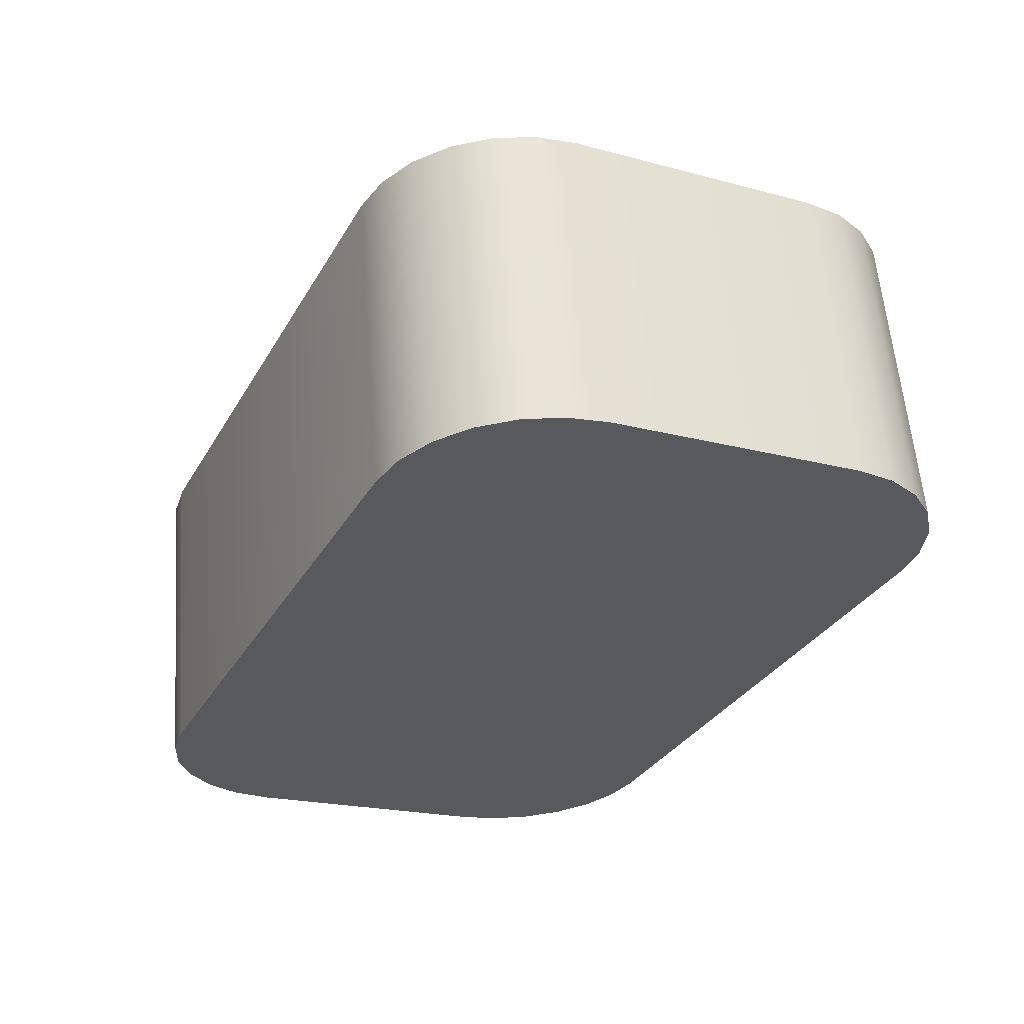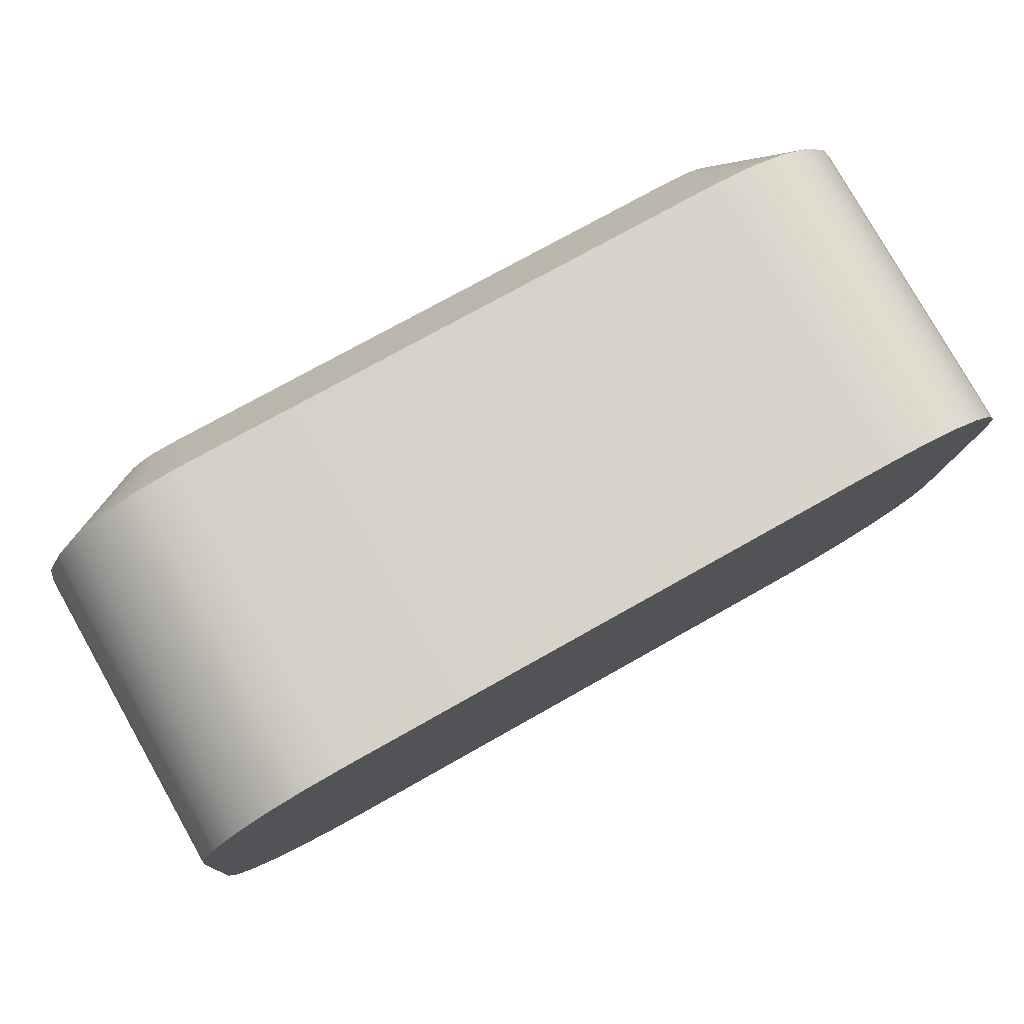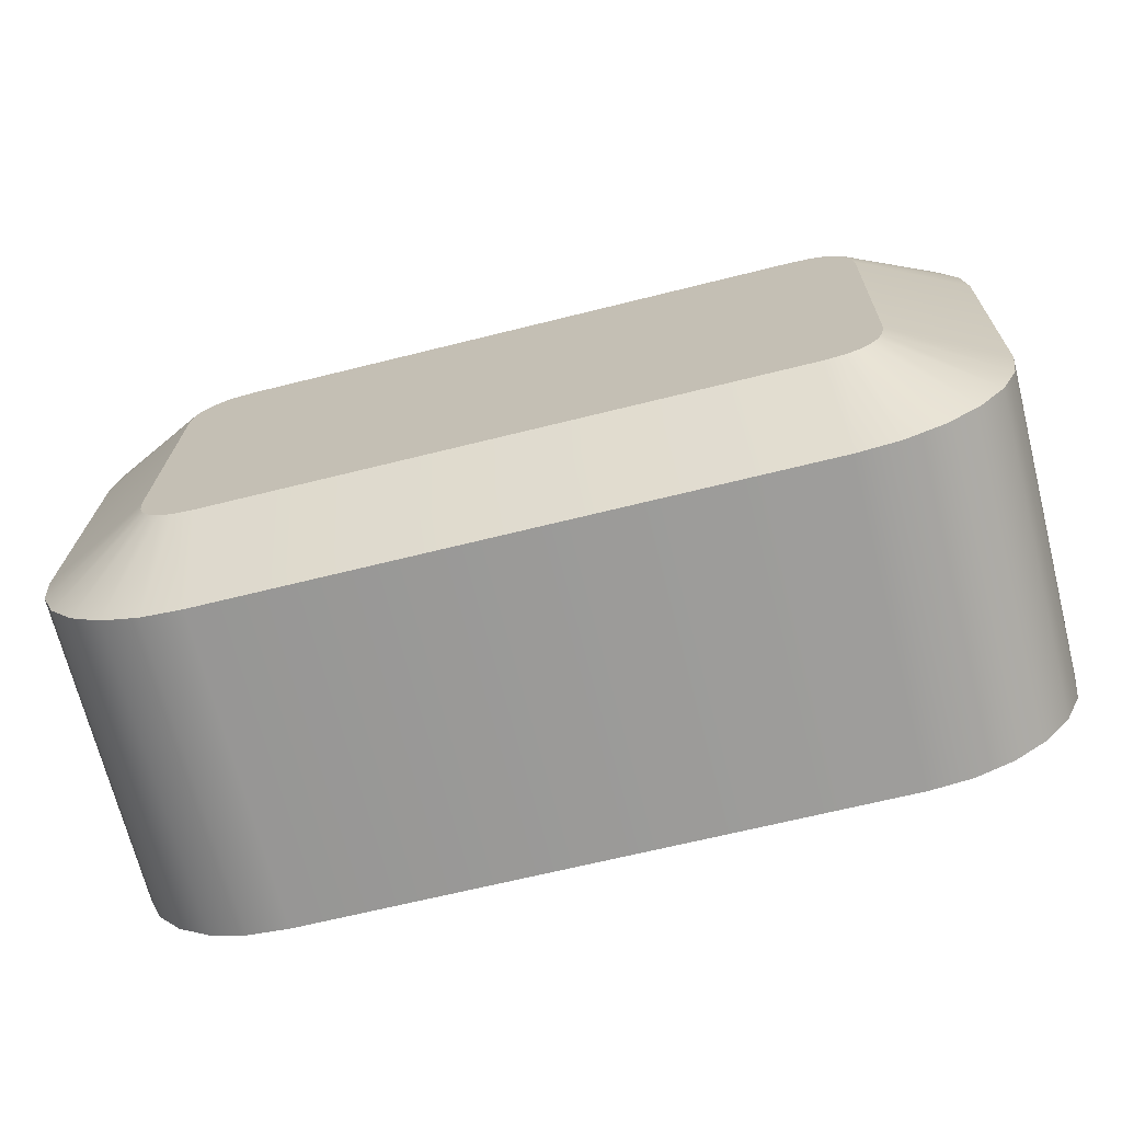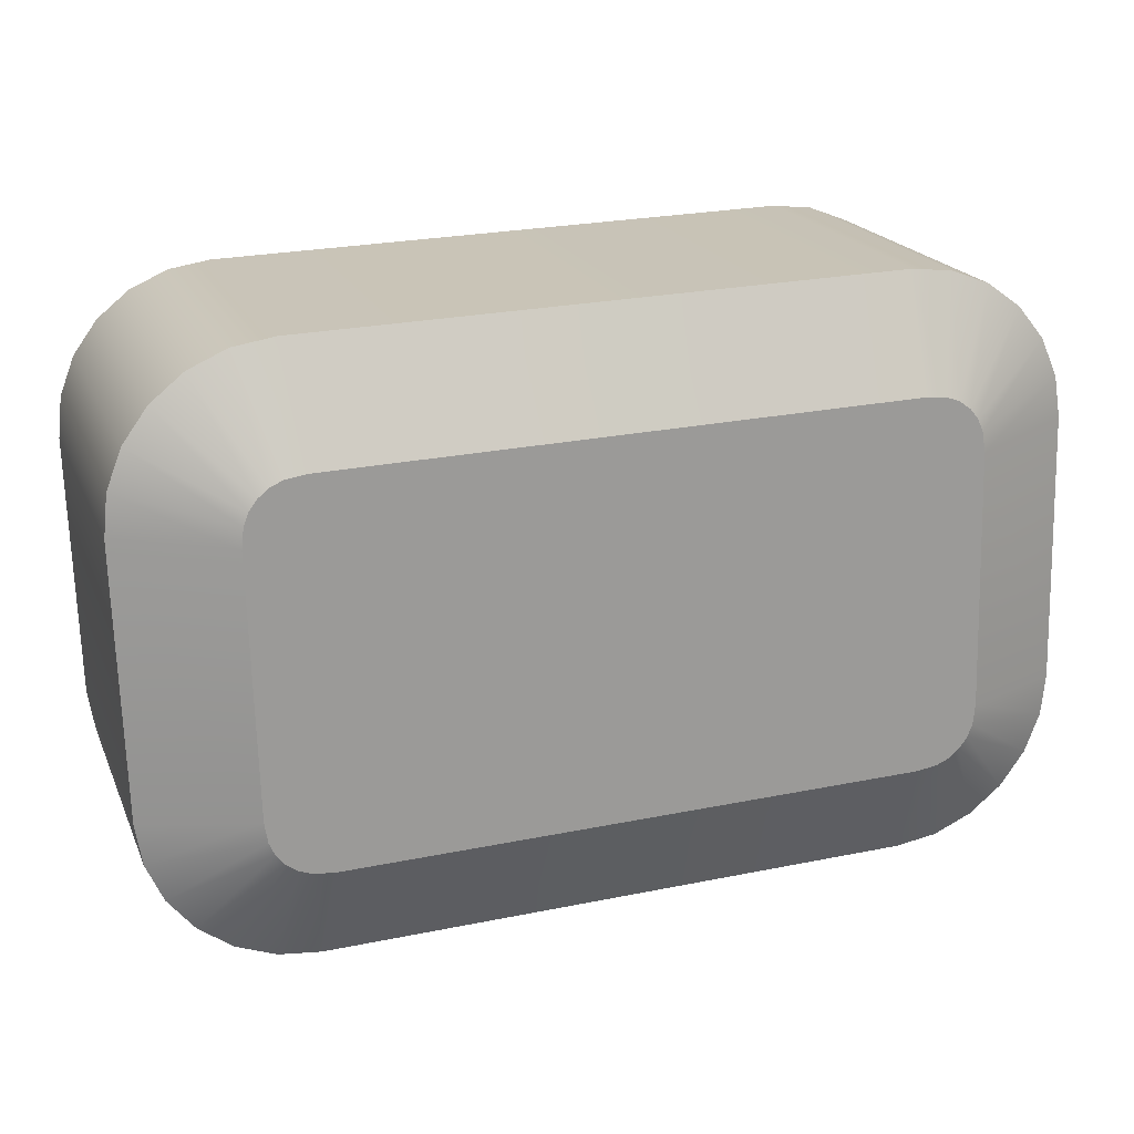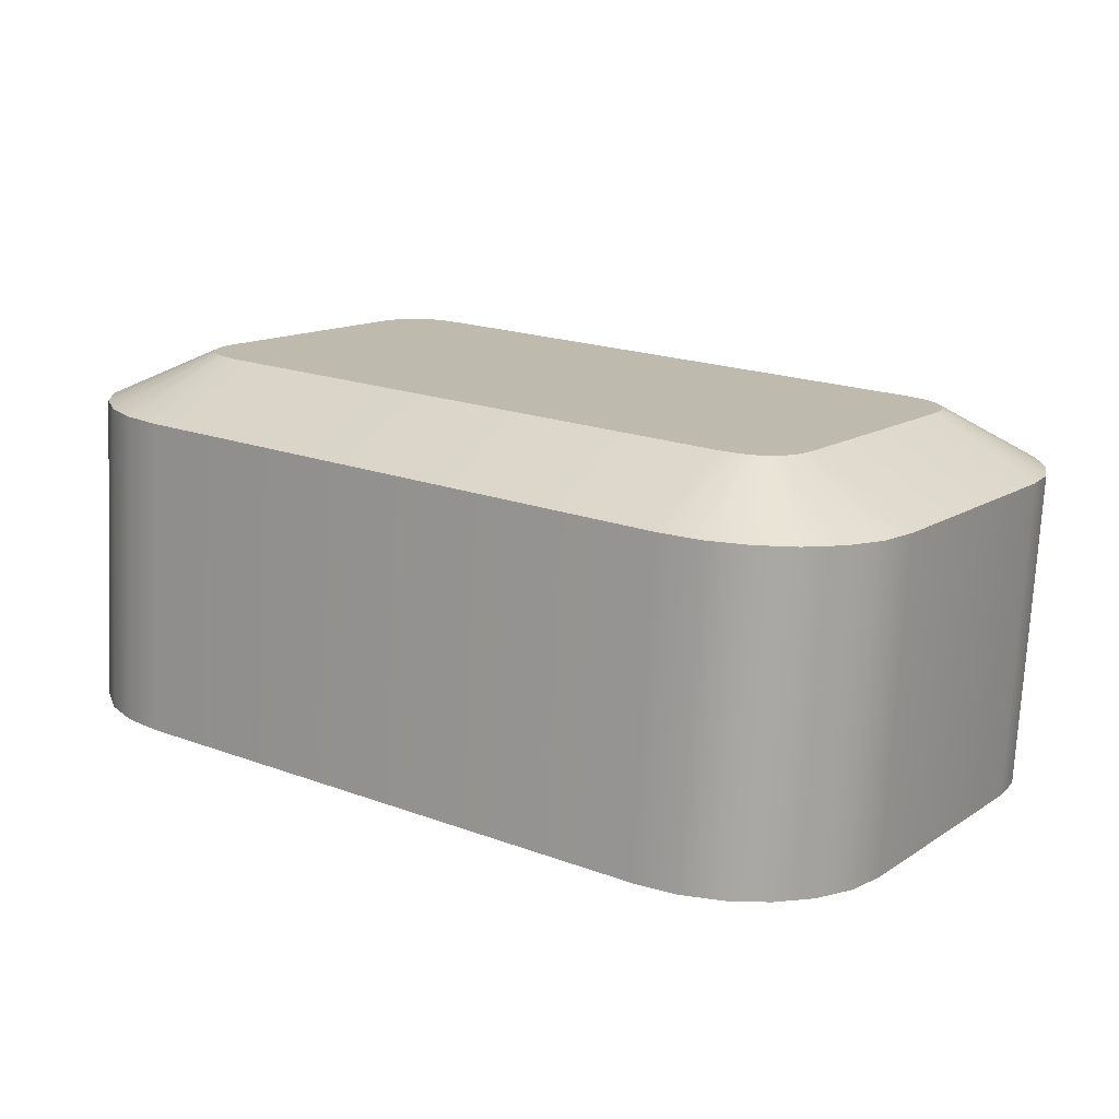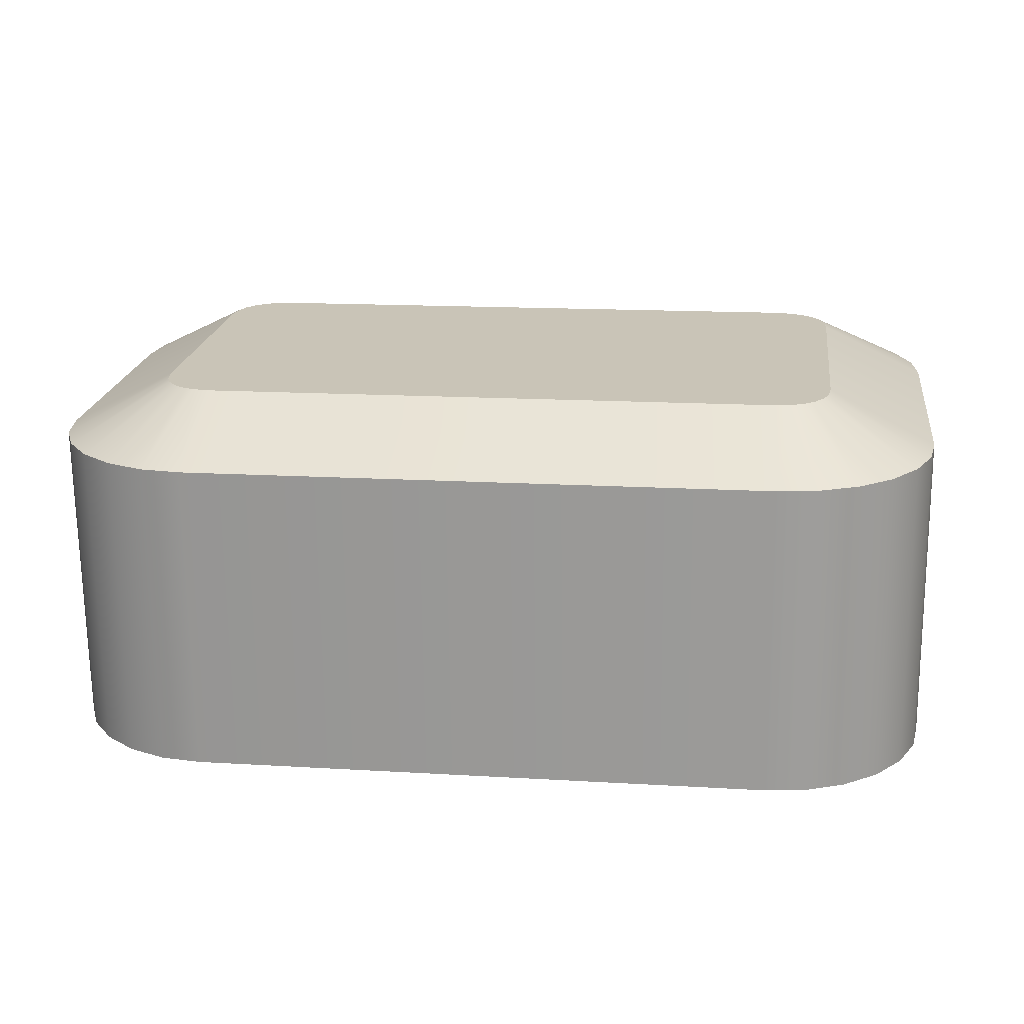
<metadata>
{"format":"obj","ext":"obj","renderer":"f3d","projection":"perspective","resolution":1024,"background":"white","views":[{"elev":-31.9,"azim":-115.5,"up":"+Z"},{"elev":73.4,"azim":150.4,"up":"+Y"},{"elev":-64.7,"azim":14.3,"up":"+Y"},{"elev":24.9,"azim":-18.4,"up":"+Y"},{"elev":19.3,"azim":34.9,"up":"+Z"},{"elev":15.0,"azim":-172.6,"up":"+Z"}]}
</metadata>
<code>
o group_14/ID394#ID394
v 0.09615 0.5538 0.4753
v 0.09563 0.5502 0.4775
v 0.09749 0.5533 0.4754
v 0.09519 0.5504 0.4775
v 0.096 0.55 0.4775
v 0.09864 0.5524 0.4754
v 0.09749 0.5523 0.4643
v 0.09615 0.5538 0.4753
v 0.09749 0.5533 0.4754
v 0.09615 0.5529 0.4643
v 0.09472 0.554 0.4753
v 0.09448 0.5505 0.4775
v 0.09647 0.5491 0.4776
v 0.09656 0.5397 0.4784
v 0.09656 0.5484 0.4776
v 0.09647 0.539 0.4785
v 0.09629 0.5496 0.4775
v 0.09629 0.5386 0.4785
v 0.096 0.55 0.4775
v 0.096 0.5382 0.4785
v 0.09563 0.5502 0.4775
v 0.09563 0.5379 0.4786
v 0.09519 0.5504 0.4775
v 0.09519 0.5377 0.4786
v 0.09448 0.5376 0.4786
v 0.09448 0.5505 0.4775
v 0.07466 0.5505 0.4775
v 0.07466 0.5376 0.4786
v 0.07394 0.5504 0.4775
v 0.07394 0.5377 0.4786
v 0.07351 0.5502 0.4775
v 0.07351 0.5379 0.4786
v 0.07313 0.55 0.4775
v 0.07313 0.5382 0.4785
v 0.07284 0.5386 0.4785
v 0.07284 0.5496 0.4775
v 0.07266 0.5491 0.4776
v 0.07266 0.539 0.4785
v 0.07257 0.5484 0.4776
v 0.07257 0.5397 0.4784
v 0.09629 0.5496 0.4775
v 0.09952 0.5513 0.4755
v 0.09864 0.5515 0.4644
v 0.09864 0.5524 0.4754
v 0.1001 0.5369 0.4657
v 0.1003 0.5476 0.4647
v 0.1003 0.5384 0.4656
v 0.1001 0.549 0.4646
v 0.09952 0.5356 0.4658
v 0.09952 0.5503 0.4645
v 0.09864 0.5345 0.4659
v 0.09864 0.5515 0.4644
v 0.09749 0.5336 0.466
v 0.09749 0.5523 0.4643
v 0.09615 0.5529 0.4643
v 0.09615 0.533 0.466
v 0.09472 0.5328 0.466
v 0.09472 0.5531 0.4643
v 0.07441 0.5328 0.466
v 0.07441 0.5531 0.4643
v 0.07298 0.533 0.466
v 0.07298 0.5529 0.4643
v 0.07165 0.5336 0.466
v 0.07165 0.5523 0.4643
v 0.0705 0.5515 0.4644
v 0.0705 0.5345 0.4659
v 0.06962 0.5356 0.4658
v 0.06962 0.5503 0.4645
v 0.06907 0.5369 0.4657
v 0.06907 0.549 0.4646
v 0.06888 0.5384 0.4656
v 0.06888 0.5476 0.4647
v 0.06888 0.543 0.4651
v 0.09472 0.554 0.4753
v 0.09472 0.5531 0.4643
v 0.07441 0.554 0.4753
v 0.07466 0.5505 0.4775
v 0.06888 0.5485 0.4758
v 0.07257 0.5397 0.4784
v 0.07257 0.5484 0.4776
v 0.06888 0.5393 0.4766
v 0.06888 0.5439 0.4762
v 0.06907 0.5379 0.4767
v 0.07266 0.539 0.4785
v 0.06962 0.5366 0.4768
v 0.07284 0.5386 0.4785
v 0.0705 0.5354 0.4769
v 0.07313 0.5382 0.4785
v 0.07165 0.5345 0.477
v 0.07351 0.5379 0.4786
v 0.07298 0.534 0.477
v 0.07394 0.5377 0.4786
v 0.07441 0.5338 0.4771
v 0.07466 0.5376 0.4786
v 0.09448 0.5376 0.4786
v 0.09472 0.5338 0.4771
v 0.09519 0.5377 0.4786
v 0.09615 0.534 0.477
v 0.09563 0.5379 0.4786
v 0.09749 0.5345 0.477
v 0.096 0.5382 0.4785
v 0.09864 0.5354 0.4769
v 0.09629 0.5386 0.4785
v 0.09952 0.5366 0.4768
v 0.09647 0.539 0.4785
v 0.1001 0.5379 0.4767
v 0.09656 0.5397 0.4784
v 0.1003 0.5393 0.4766
v 0.09656 0.5484 0.4776
v 0.1003 0.5485 0.4758
v 0.1001 0.5499 0.4757
v 0.09647 0.5491 0.4776
v 0.07394 0.5504 0.4775
v 0.07298 0.5538 0.4753
v 0.07351 0.5502 0.4775
v 0.07165 0.5533 0.4754
v 0.07313 0.55 0.4775
v 0.0705 0.5524 0.4754
v 0.07284 0.5496 0.4775
v 0.06962 0.5513 0.4755
v 0.07266 0.5491 0.4776
v 0.06907 0.5499 0.4757
v 0.09952 0.5513 0.4755
v 0.09952 0.5503 0.4645
v 0.07441 0.5328 0.466
v 0.09472 0.5338 0.4771
v 0.07441 0.5338 0.4771
v 0.09472 0.5328 0.466
v 0.07298 0.533 0.466
v 0.07298 0.534 0.477
v 0.07165 0.5336 0.466
v 0.07165 0.5345 0.477
v 0.0705 0.5345 0.4659
v 0.0705 0.5354 0.4769
v 0.06962 0.5366 0.4768
v 0.06962 0.5356 0.4658
v 0.06907 0.5379 0.4767
v 0.06907 0.5369 0.4657
v 0.06888 0.5393 0.4766
v 0.06888 0.5384 0.4656
v 0.06888 0.5439 0.4762
v 0.06888 0.543 0.4651
v 0.06888 0.5485 0.4758
v 0.06888 0.5476 0.4647
v 0.06907 0.5499 0.4757
v 0.06907 0.549 0.4646
v 0.06962 0.5513 0.4755
v 0.06962 0.5503 0.4645
v 0.0705 0.5524 0.4754
v 0.0705 0.5515 0.4644
v 0.07165 0.5523 0.4643
v 0.07165 0.5533 0.4754
v 0.07298 0.5529 0.4643
v 0.07298 0.5538 0.4753
v 0.07441 0.5531 0.4643
v 0.07441 0.554 0.4753
v 0.1001 0.5499 0.4757
v 0.1001 0.549 0.4646
v 0.1003 0.5485 0.4758
v 0.1003 0.5476 0.4647
v 0.1003 0.5393 0.4766
v 0.1003 0.5384 0.4656
v 0.1001 0.5379 0.4767
v 0.1001 0.5369 0.4657
v 0.09952 0.5366 0.4768
v 0.09952 0.5356 0.4658
v 0.09864 0.5354 0.4769
v 0.09864 0.5345 0.4659
v 0.09749 0.5336 0.466
v 0.09749 0.5345 0.477
v 0.09615 0.533 0.466
v 0.09615 0.534 0.477
f 1 2 3
f 2 1 4
f 3 5 6
f 5 3 2
f 7 8 9
f 8 7 10
f 11 4 1
f 4 11 12
f 13 14 15
f 14 13 16
f 16 13 17
f 16 17 18
f 18 17 19
f 18 19 20
f 20 19 21
f 20 21 22
f 22 21 23
f 22 23 24
f 24 23 25
f 25 23 26
f 25 26 27
f 25 27 28
f 28 27 29
f 28 29 30
f 30 29 31
f 30 31 32
f 32 31 33
f 32 33 34
f 34 33 35
f 35 33 36
f 35 36 37
f 35 37 38
f 38 37 39
f 38 39 40
f 6 41 42
f 41 6 5
f 43 9 44
f 9 43 7
f 45 46 47
f 46 45 48
f 48 45 49
f 48 49 50
f 50 49 51
f 50 51 52
f 52 51 53
f 52 53 54
f 54 53 55
f 55 53 56
f 55 56 57
f 55 57 58
f 58 57 59
f 58 59 60
f 60 59 61
f 60 61 62
f 62 61 63
f 62 63 64
f 64 63 65
f 65 63 66
f 65 66 67
f 65 67 68
f 68 67 69
f 68 69 70
f 70 69 71
f 70 71 72
f 72 71 73
f 10 74 8
f 74 10 75
f 76 12 11
f 12 76 77
f 78 79 80
f 79 78 81
f 81 78 82
f 79 83 84
f 83 79 81
f 84 85 86
f 85 84 83
f 86 87 88
f 87 86 85
f 88 89 90
f 89 88 87
f 90 91 92
f 91 90 89
f 92 93 94
f 93 92 91
f 95 93 96
f 93 95 94
f 97 96 98
f 96 97 95
f 99 98 100
f 98 99 97
f 101 100 102
f 100 101 99
f 103 102 104
f 102 103 101
f 105 104 106
f 104 105 103
f 107 106 108
f 106 107 105
f 109 108 110
f 108 109 107
f 111 109 110
f 109 111 112
f 42 112 111
f 112 42 41
f 76 113 77
f 113 76 114
f 114 115 113
f 115 114 116
f 116 117 115
f 117 116 118
f 118 119 117
f 119 118 120
f 120 121 119
f 121 120 122
f 122 80 121
f 80 122 78
f 43 123 124
f 123 43 44
f 125 126 127
f 126 125 128
f 129 127 130
f 127 129 125
f 131 130 132
f 130 131 129
f 133 132 134
f 132 133 131
f 135 133 134
f 133 135 136
f 137 136 135
f 136 137 138
f 139 138 137
f 138 139 140
f 141 140 139
f 140 141 142
f 142 141 143
f 142 143 144
f 145 144 143
f 144 145 146
f 147 146 145
f 146 147 148
f 149 148 147
f 148 149 150
f 151 149 152
f 149 151 150
f 153 152 154
f 152 153 151
f 155 154 156
f 154 155 153
f 75 156 74
f 156 75 155
f 124 157 158
f 157 124 123
f 158 159 160
f 159 158 157
f 160 161 162
f 161 160 159
f 162 163 164
f 163 162 161
f 164 165 166
f 165 164 163
f 166 167 168
f 167 166 165
f 169 167 170
f 167 169 168
f 171 170 172
f 170 171 169
f 128 172 126
f 172 128 171

</code>
